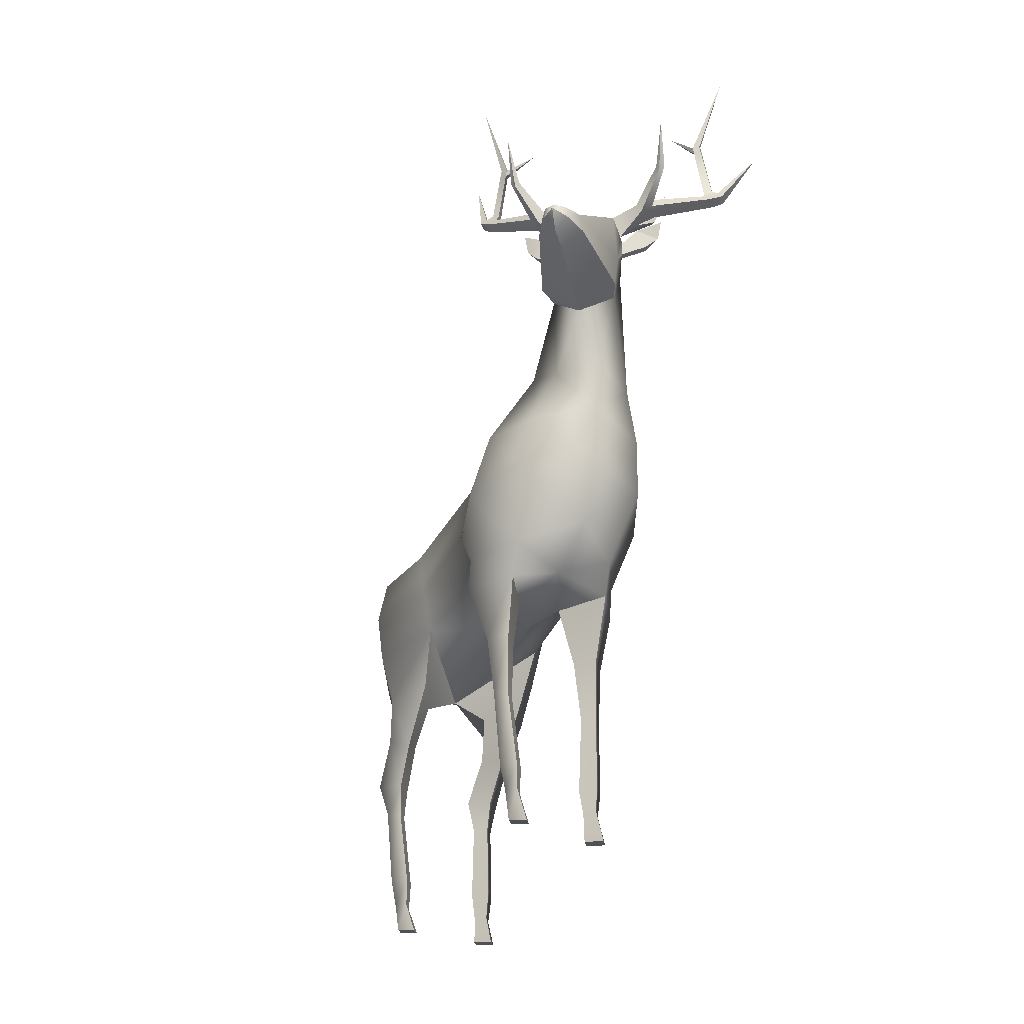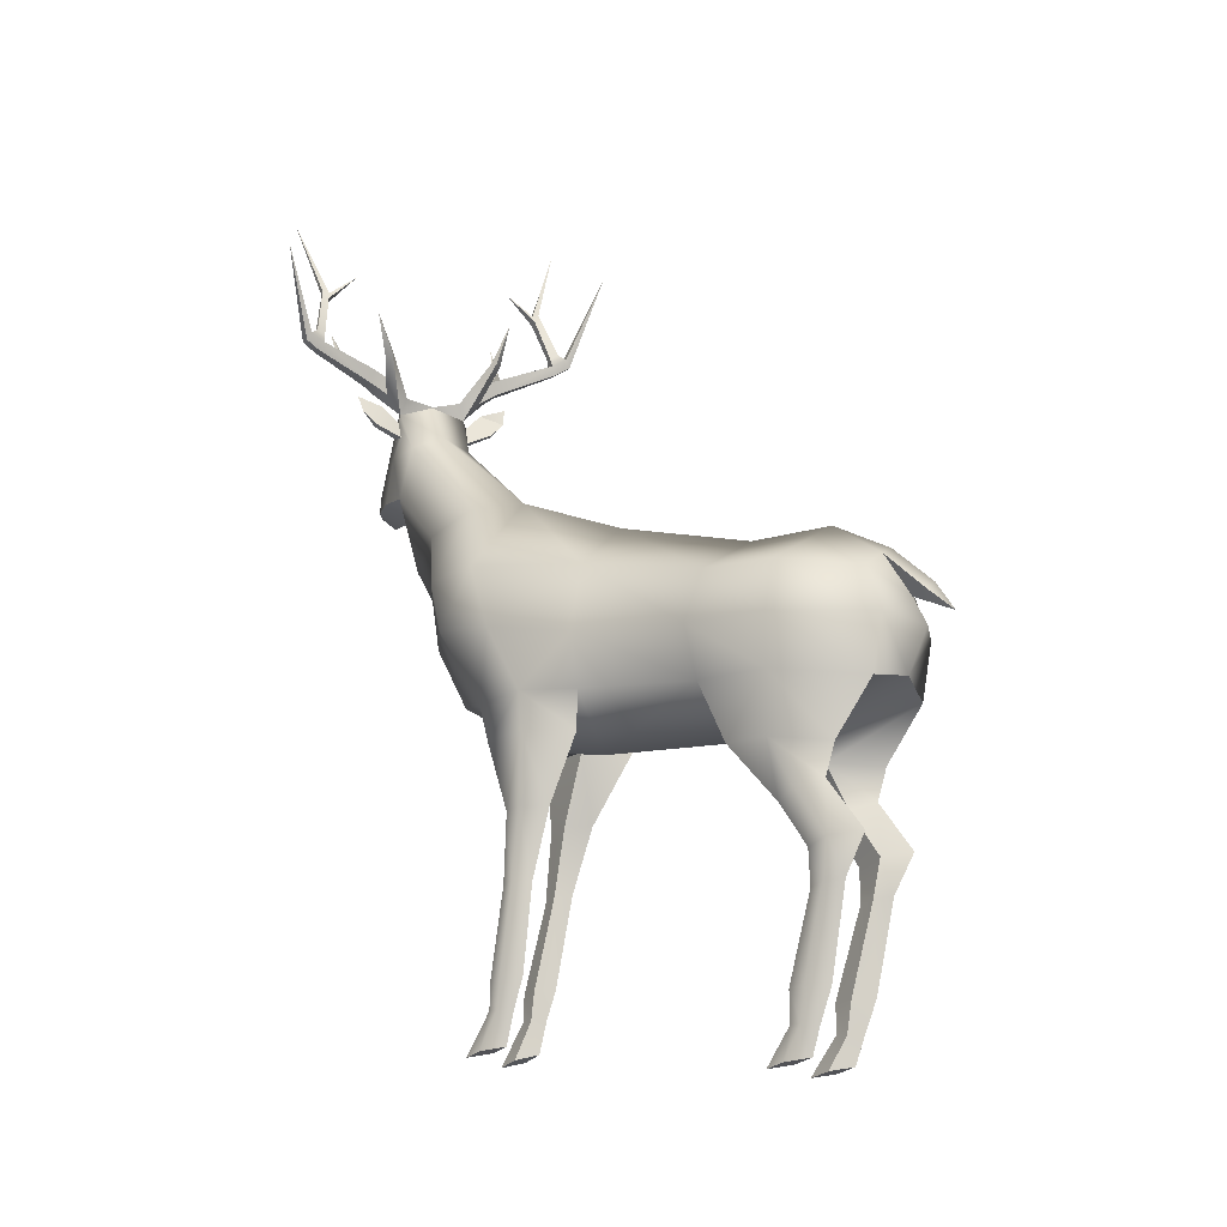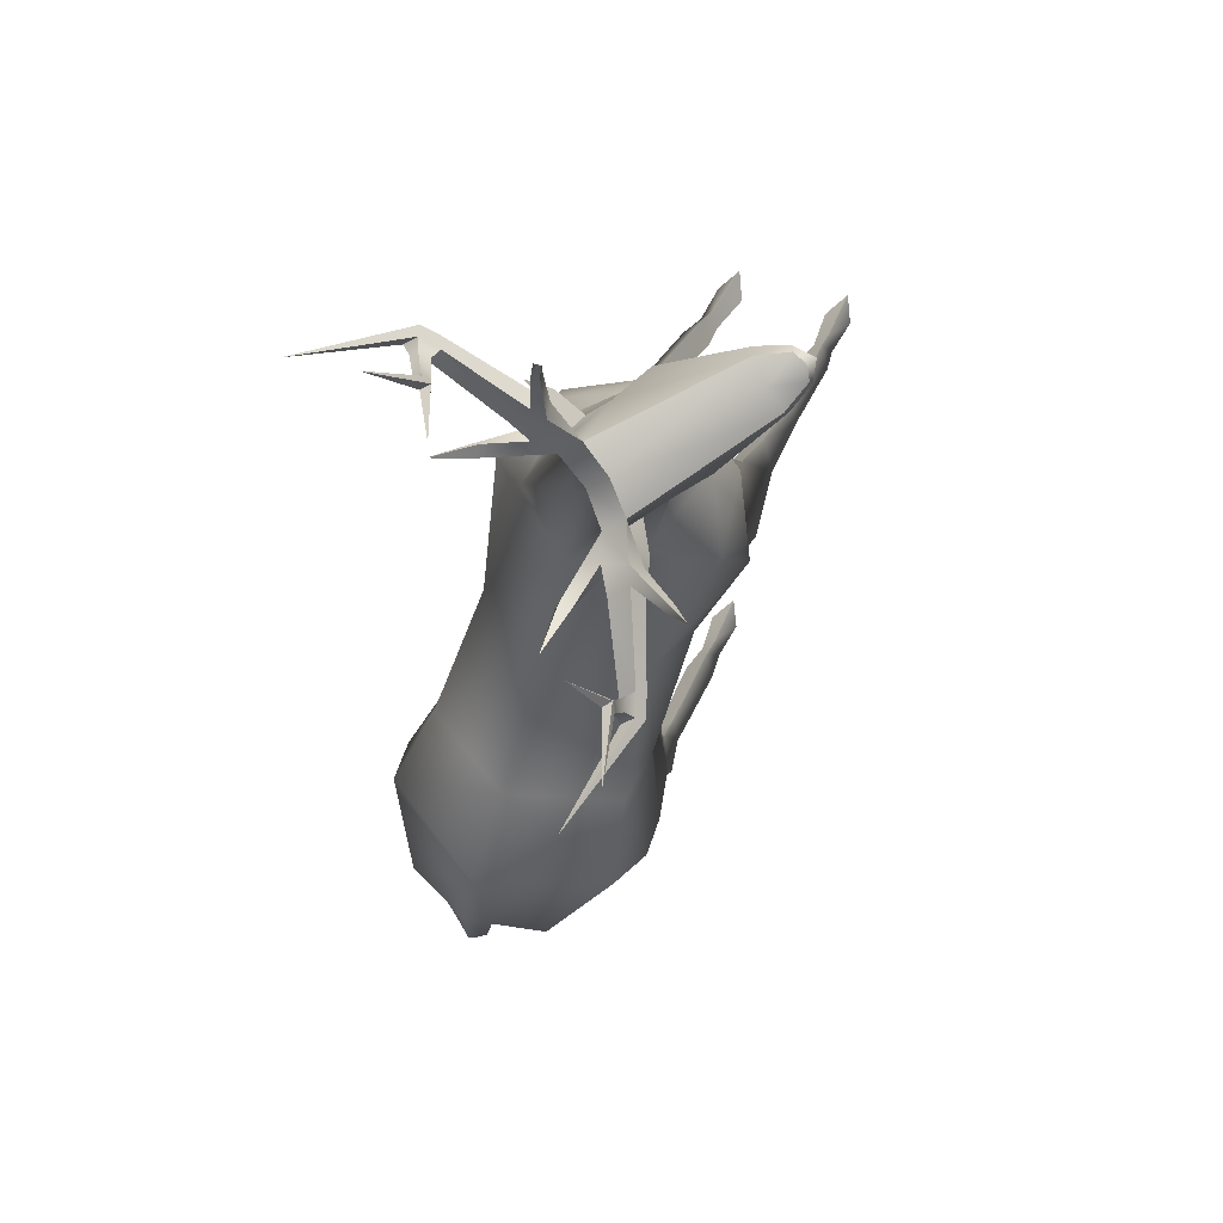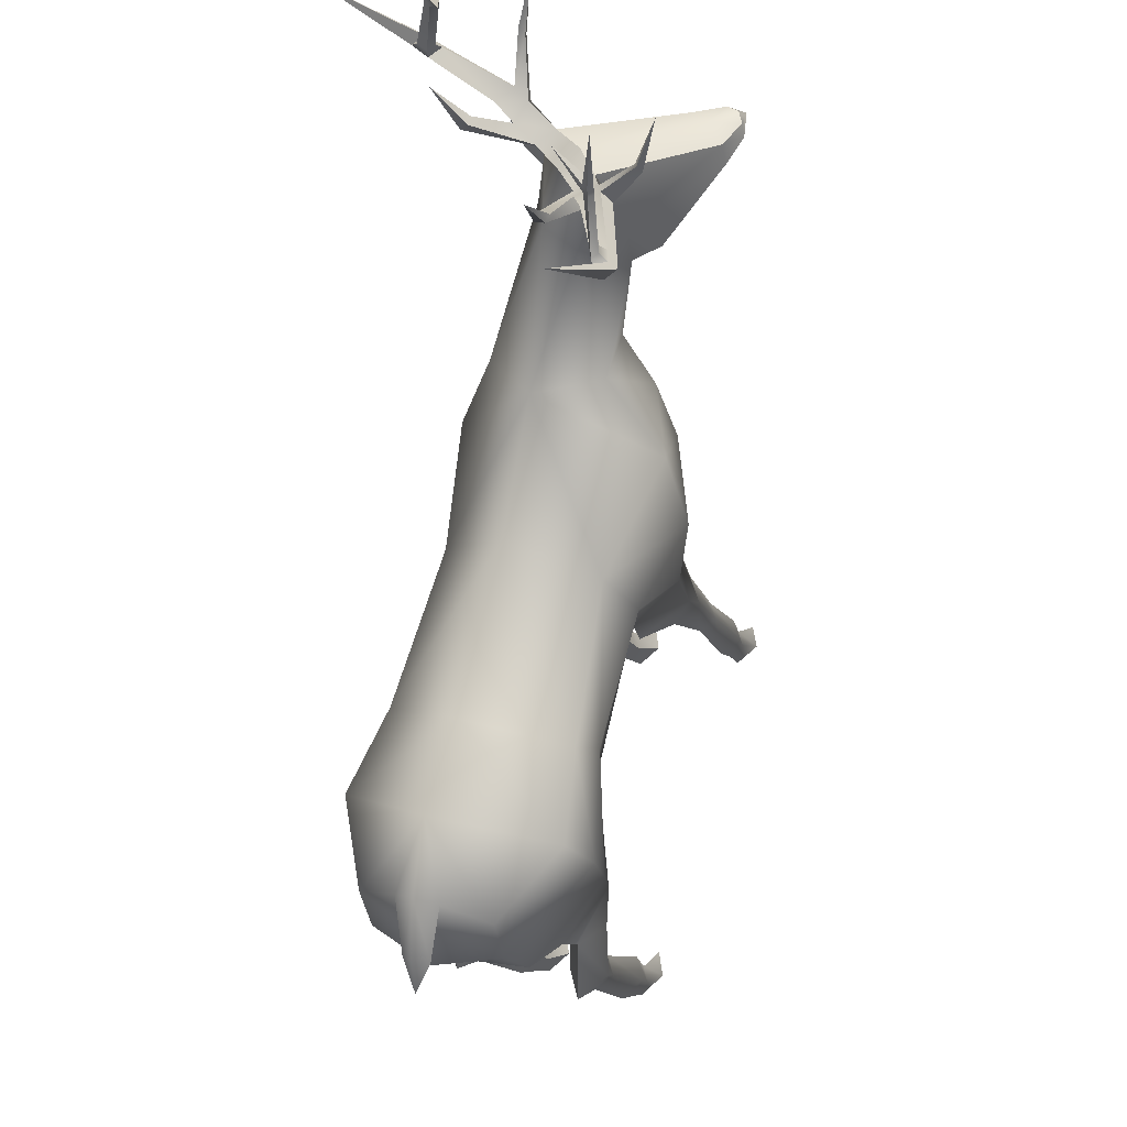
<metadata>
{"format":"obj","ext":"obj","renderer":"f3d","projection":"perspective","resolution":1024,"background":"white","views":[{"elev":-26.8,"azim":-41.4,"up":"+Y"},{"elev":-19.7,"azim":99.7,"up":"+Y"},{"elev":23.4,"azim":-164.6,"up":"+Z"},{"elev":-26.0,"azim":-167.4,"up":"+Z"}]}
</metadata>
<code>
o Deer-ver1.001_Untitled.178
v 8.965 2.879 5.219
v 8.979 2.881 5.206
v 8.962 2.882 5.201
v 8.976 2.884 5.188
v 8.971 2.906 5.201
v 8.98 2.905 5.193
v 8.969 2.905 5.189
v 8.978 2.904 5.181
v 8.971 2.929 5.2
v 8.985 2.928 5.188
v 8.968 2.929 5.184
v 8.981 2.929 5.172
v 8.978 2.993 5.181
v 8.989 2.994 5.171
v 8.974 2.995 5.167
v 8.986 2.996 5.157
v 8.977 3.019 5.181
v 8.997 3.021 5.165
v 8.971 3.023 5.158
v 8.991 3.025 5.142
v 8.971 3.051 5.199
v 8.989 3.057 5.186
v 8.965 3.057 5.179
v 8.983 3.063 5.166
v 8.961 3.095 5.233
v 8.991 3.09 5.2
v 8.957 3.092 5.192
v 8.987 3.087 5.159
v 8.953 3.141 5.249
v 8.95 3.135 5.183
v 8.998 3.127 5.132
v 8.943 3.18 5.249
v 8.948 3.173 5.178
v 9.004 3.17 5.124
v 8.95 3.216 5.235
v 8.958 3.21 5.177
v 9.002 3.203 5.134
v 9.031 3.218 5.143
v 9.043 3.189 5.118
v 8.889 2.904 5.447
v 8.903 2.907 5.435
v 8.904 2.934 5.423
v 8.895 2.935 5.43
v 8.9 2.911 5.417
v 8.901 2.934 5.412
v 8.886 2.908 5.43
v 8.892 2.935 5.419
v 8.908 2.955 5.42
v 8.895 2.955 5.43
v 8.904 2.956 5.405
v 8.891 2.956 5.415
v 8.911 3.021 5.405
v 8.9 3.019 5.414
v 8.907 3.023 5.393
v 8.896 3.021 5.401
v 8.906 3.123 5.413
v 8.929 3.122 5.345
v 8.897 3.123 5.368
v 8.921 3.072 5.396
v 8.904 3.072 5.409
v 8.916 3.072 5.376
v 8.899 3.073 5.39
v 8.905 3.151 5.42
v 8.898 3.152 5.369
v 8.887 3.208 5.441
v 8.917 3.189 5.333
v 8.883 3.198 5.384
v 8.941 3.121 5.38
v 8.893 3.249 5.456
v 8.887 3.248 5.404
v 8.905 3.289 5.469
v 8.913 3.302 5.432
v 8.888 3.343 5.485
v 8.914 3.376 5.476
v 8.829 3.36 5.532
v 8.817 3.362 5.549
v 8.87 3.346 5.491
v 8.899 3.41 5.484
v 9.043 3.133 5.139
v 9.033 3.248 5.187
v 9.045 3.224 5.147
v 9.019 3.102 5.205
v 9.054 3.195 5.118
v 8.958 3.115 5.387
v 8.968 3.11 5.358
v 8.923 3.251 5.499
v 8.981 3.277 5.344
v 8.907 3.281 5.515
v 8.957 3.312 5.422
v 9.048 3.187 5.134
v 9.05 3.166 5.125
v 9.057 3.173 5.105
v 8.946 3.134 5.426
v 8.933 3.161 5.468
v 8.927 3.209 5.492
v 8.89 3.325 5.513
v 8.933 3.381 5.491
v 9.013 3.248 5.246
v 8.906 3.421 5.486
v 8.898 3.442 5.461
v 8.893 3.433 5.459
v 8.881 3.436 5.465
v 8.886 3.444 5.468
v 8.886 3.463 5.405
v 8.882 3.457 5.402
v 8.874 3.459 5.406
v 8.878 3.464 5.409
v 8.9 3.522 5.373
v 8.928 3.151 5.341
v 8.928 3.239 5.332
v 8.888 3.457 5.415
v 8.883 3.451 5.413
v 8.875 3.454 5.417
v 8.879 3.458 5.421
v 8.887 3.467 5.411
v 8.882 3.467 5.413
v 8.888 3.463 5.417
v 8.883 3.464 5.42
v 8.88 3.506 5.429
v 8.877 3.504 5.43
v 8.883 3.505 5.433
v 8.878 3.503 5.436
v 8.866 3.566 5.421
v 8.881 3.502 5.426
v 8.878 3.5 5.428
v 8.884 3.5 5.431
v 8.879 3.498 5.434
v 8.897 3.518 5.451
v 8.903 3.434 5.474
v 8.898 3.425 5.471
v 8.883 3.43 5.473
v 8.888 3.437 5.477
v 8.845 3.495 5.476
v 8.861 3.467 5.466
v 8.859 3.463 5.464
v 8.86 3.46 5.468
v 8.863 3.463 5.47
v 8.921 3.478 5.443
v 8.92 3.447 5.457
v 8.923 3.445 5.453
v 8.917 3.445 5.451
v 8.914 3.447 5.455
v 8.893 3.423 5.494
v 8.884 3.378 5.488
v 8.828 3.374 5.537
v 8.817 3.37 5.553
v 8.898 3.403 5.482
v 8.9 3.39 5.48
v 8.894 3.39 5.482
v 8.892 3.415 5.472
v 8.893 3.399 5.462
v 8.888 3.399 5.465
v 8.883 3.424 5.455
v 8.887 3.409 5.454
v 8.915 3.415 5.505
v 8.84 3.348 5.546
v 9.032 2.876 5.242
v 9.029 2.879 5.223
v 9.038 2.902 5.212
v 9.041 2.902 5.224
v 9.043 2.881 5.21
v 9.047 2.9 5.205
v 9.045 2.878 5.229
v 9.05 2.901 5.217
v 9.04 2.926 5.207
v 9.043 2.925 5.224
v 9.052 2.925 5.196
v 9.056 2.925 5.214
v 9.053 2.991 5.193
v 9.056 2.988 5.208
v 9.064 2.992 5.184
v 9.067 2.99 5.199
v 9.053 3.018 5.184
v 9.059 3.015 5.208
v 9.072 3.021 5.17
v 9.078 3.017 5.194
v 9.05 3.053 5.207
v 9.056 3.047 5.227
v 9.068 3.058 5.195
v 9.073 3.052 5.216
v 9.043 3.087 5.218
v 9.047 3.091 5.262
v 9.071 3.082 5.188
v 9.076 3.086 5.232
v 9.049 3.136 5.281
v 9.082 3.123 5.16
v 9.09 3.128 5.23
v 9.098 3.165 5.229
v 9.087 3.165 5.152
v 9.06 3.174 5.288
v 9.095 3.203 5.223
v 9.086 3.199 5.162
v 9.066 3.21 5.274
v 9.059 3.216 5.152
v 9.03 3.183 5.372
v 9.027 3.234 5.365
v 9.061 3.188 5.124
v 8.96 2.9 5.456
v 8.958 2.903 5.438
v 8.967 2.93 5.427
v 8.97 2.93 5.439
v 8.971 2.905 5.426
v 8.976 2.928 5.42
v 8.973 2.902 5.444
v 8.978 2.929 5.432
v 8.968 2.95 5.422
v 8.972 2.95 5.438
v 8.98 2.953 5.413
v 8.985 2.949 5.428
v 8.979 3.016 5.413
v 8.983 3.016 5.427
v 8.99 3.015 5.405
v 8.994 3.015 5.419
v 8.981 3.067 5.404
v 8.987 3.067 5.425
v 8.997 3.067 5.392
v 9.003 3.066 5.413
v 8.976 3.119 5.392
v 8.984 3.119 5.44
v 9.007 3.118 5.371
v 9.019 3.117 5.409
v 9.02 3.145 5.411
v 9.013 3.146 5.37
v 8.984 3.147 5.447
v 8.99 3.203 5.476
v 9.027 3.191 5.433
v 8.98 3.244 5.486
v 9.016 3.241 5.448
v 8.967 3.286 5.49
v 8.984 3.298 5.456
v 8.938 3.372 5.514
v 8.915 3.34 5.529
v 8.902 3.342 5.543
v 8.848 3.357 5.564
v 8.824 3.352 5.556
v 8.829 3.36 5.567
v 8.819 3.37 5.561
v 8.826 3.369 5.567
v 8.845 3.372 5.564
v 8.916 3.42 5.53
v 8.926 3.406 5.528
v 8.914 3.374 5.536
v 8.931 3.424 5.55
v 8.938 3.419 5.536
v 8.93 3.432 5.544
v 8.929 3.418 5.522
v 8.939 3.429 5.531
v 8.949 3.436 5.543
v 8.948 3.426 5.547
v 8.986 3.438 5.578
v 8.986 3.444 5.573
v 8.937 3.428 5.556
v 8.978 3.44 5.584
v 8.937 3.437 5.55
v 8.978 3.445 5.579
v 8.995 3.448 5.581
v 8.995 3.442 5.584
v 9.034 3.504 5.589
v 8.988 3.444 5.59
v 8.987 3.449 5.585
v 8.986 3.453 5.58
v 8.99 3.453 5.578
v 8.985 3.451 5.573
v 8.98 3.451 5.576
v 8.973 3.487 5.582
v 8.976 3.489 5.58
v 8.973 3.488 5.575
v 8.969 3.486 5.578
v 8.974 3.494 5.58
v 8.971 3.492 5.582
v 8.979 3.551 5.603
v 8.972 3.493 5.575
v 8.967 3.491 5.578
v 8.963 3.51 5.556
v 8.93 3.453 5.579
v 8.93 3.457 5.576
v 8.927 3.451 5.576
v 8.926 3.455 5.573
v 8.916 3.486 5.59
v 8.968 3.439 5.524
v 8.962 3.442 5.525
v 8.966 3.438 5.53
v 8.961 3.441 5.532
v 8.978 3.47 5.534
v 8.928 3.386 5.526
v 8.927 3.399 5.529
v 8.924 3.386 5.531
v 8.942 3.392 5.541
v 8.934 3.41 5.54
v 8.938 3.392 5.545
v 8.947 3.401 5.551
v 8.946 3.415 5.557
v 8.836 3.378 5.551
v 8.916 3.416 5.505
v 8.902 3.422 5.514
v 8.815 3.365 5.563
f 5 2 6
f 2 5 1
f 6 4 8
f 4 6 2
f 8 4 7
f 4 3 7
f 7 3 5
f 3 1 5
f 9 6 10
f 6 9 5
f 10 8 12
f 8 10 6
f 12 8 11
f 11 8 7
f 11 7 9
f 9 7 5
f 13 10 14
f 10 13 9
f 14 12 16
f 12 14 10
f 16 12 15
f 12 11 15
f 15 11 13
f 11 9 13
f 17 14 18
f 14 17 13
f 18 16 20
f 16 18 14
f 19 20 16
f 19 16 15
f 17 19 15
f 17 15 13
f 21 17 22
f 17 18 22
f 22 18 24
f 18 20 24
f 24 19 23
f 19 24 20
f 23 17 21
f 17 23 19
f 25 21 26
f 21 22 26
f 26 24 28
f 24 26 22
f 27 28 24
f 27 24 23
f 21 27 23
f 27 21 25
f 82 29 26
f 26 29 25
f 31 82 26
f 31 26 28
f 30 31 28
f 30 28 27
f 29 30 27
f 29 27 25
f 33 34 31
f 33 31 30
f 32 33 30
f 32 30 29
f 37 33 36
f 33 37 34
f 35 36 33
f 35 33 32
f 38 80 81
f 80 37 36
f 37 80 38
f 98 36 35
f 36 98 80
f 82 85 29
f 29 85 109
f 32 109 66
f 109 32 29
f 32 110 35
f 110 32 66
f 87 35 110
f 35 87 98
f 90 34 37
f 34 90 91
f 37 38 90
f 34 79 31
f 79 34 91
f 38 39 90
f 81 39 38
f 39 81 83
f 90 39 92
f 39 83 92
f 43 41 42
f 41 43 40
f 42 44 45
f 44 42 41
f 45 44 47
f 44 46 47
f 47 46 43
f 46 40 43
f 49 42 48
f 42 49 43
f 48 45 50
f 45 48 42
f 51 50 45
f 51 45 47
f 51 47 49
f 49 47 43
f 53 48 52
f 48 53 49
f 52 50 54
f 50 52 48
f 54 50 55
f 50 51 55
f 55 51 53
f 51 49 53
f 60 52 59
f 52 60 53
f 59 54 61
f 54 59 52
f 61 54 62
f 62 54 55
f 62 55 60
f 60 55 53
f 56 59 68
f 59 56 60
f 68 61 57
f 61 68 59
f 57 61 58
f 58 61 62
f 58 62 56
f 56 62 60
f 109 58 64
f 58 109 57
f 64 56 63
f 56 64 58
f 94 63 93
f 93 63 56
f 65 94 95
f 94 65 63
f 66 64 67
f 64 66 109
f 67 63 65
f 63 67 64
f 109 68 57
f 69 95 86
f 95 69 65
f 110 67 70
f 67 110 66
f 70 65 69
f 65 70 67
f 71 86 88
f 86 71 69
f 72 69 71
f 69 72 70
f 56 68 93
f 84 93 68
f 85 68 109
f 85 84 68
f 89 74 97
f 74 89 72
f 73 72 71
f 72 73 74
f 96 73 71
f 71 88 96
f 82 31 79
f 1 3 2
f 3 4 2
f 40 46 41
f 46 44 41
f 73 96 77
f 75 235 76
f 235 75 156
f 146 296 237
f 296 146 76
f 143 144 145
f 144 143 78
f 156 77 96
f 77 156 75
f 78 131 130
f 143 131 78
f 131 143 132
f 99 129 132
f 99 132 143
f 111 100 101
f 101 112 111
f 112 101 113
f 113 101 102
f 103 114 102
f 113 102 114
f 114 103 100
f 100 111 114
f 104 105 108
f 105 106 108
f 106 107 108
f 107 104 108
f 110 70 89
f 110 89 87
f 89 70 72
f 112 104 111
f 104 112 105
f 105 112 106
f 106 112 113
f 113 114 107
f 113 107 106
f 115 107 116
f 107 115 104
f 117 111 115
f 111 104 115
f 114 116 107
f 116 114 118
f 111 118 114
f 118 111 117
f 124 116 125
f 116 124 115
f 126 117 115
f 126 115 124
f 125 116 127
f 127 116 118
f 117 126 118
f 127 118 126
f 119 120 123
f 121 119 123
f 120 122 123
f 122 121 123
f 125 120 124
f 120 119 124
f 124 121 126
f 121 124 119
f 122 125 127
f 125 122 120
f 121 122 128
f 126 121 128
f 122 127 128
f 127 126 128
f 129 130 101
f 129 101 100
f 101 131 102
f 131 101 130
f 100 132 129
f 132 100 103
f 135 103 102
f 103 135 134
f 136 102 131
f 102 136 135
f 136 131 132
f 132 137 136
f 103 137 132
f 137 103 134
f 135 133 134
f 136 133 135
f 137 133 136
f 134 133 137
f 140 99 78
f 99 140 139
f 140 78 130
f 140 130 141
f 141 130 129
f 141 129 142
f 99 139 129
f 142 129 139
f 140 138 139
f 141 138 140
f 142 138 141
f 139 138 142
f 73 144 74
f 144 73 77
f 144 75 145
f 75 144 77
f 146 145 76
f 145 75 76
f 147 74 148
f 78 74 147
f 144 148 74
f 148 144 149
f 78 149 144
f 149 78 147
f 148 151 147
f 147 151 150
f 151 149 152
f 149 151 148
f 147 152 149
f 152 147 150
f 151 154 150
f 151 152 154
f 150 154 152
f 154 150 153
f 78 155 97
f 78 97 74
f 145 146 293
f 237 293 146
f 99 294 155
f 155 78 99
f 294 99 143
f 294 143 295
f 143 145 295
f 295 145 293
f 158 160 159
f 160 158 157
f 161 159 162
f 159 161 158
f 164 161 162
f 161 164 163
f 160 163 164
f 163 160 157
f 166 159 160
f 159 166 165
f 165 162 159
f 162 165 167
f 168 162 167
f 162 168 164
f 166 164 168
f 164 166 160
f 165 170 169
f 170 165 166
f 167 169 171
f 169 167 165
f 172 167 171
f 167 172 168
f 170 168 172
f 168 170 166
f 174 169 170
f 169 174 173
f 173 171 169
f 171 173 175
f 176 171 175
f 171 176 172
f 174 172 176
f 172 174 170
f 177 174 178
f 174 177 173
f 173 177 179
f 173 179 175
f 176 179 180
f 179 176 175
f 174 180 178
f 180 174 176
f 182 181 178
f 178 181 177
f 181 179 177
f 179 181 183
f 184 179 183
f 179 184 180
f 178 184 182
f 184 178 180
f 181 185 82
f 185 181 182
f 82 183 181
f 183 82 186
f 187 183 186
f 183 187 184
f 187 182 184
f 182 187 185
f 188 186 189
f 186 188 187
f 190 187 188
f 187 190 185
f 189 191 188
f 191 189 192
f 193 188 191
f 188 193 190
f 80 194 81
f 192 80 191
f 80 192 194
f 98 191 80
f 191 98 193
f 185 223 85
f 185 85 82
f 223 185 195
f 190 195 185
f 196 190 193
f 190 196 195
f 87 193 98
f 193 87 196
f 189 90 192
f 90 189 91
f 192 90 194
f 189 79 91
f 79 189 186
f 194 90 197
f 83 81 197
f 194 197 81
f 90 92 197
f 197 92 83
f 199 201 200
f 201 199 198
f 202 200 203
f 200 202 199
f 205 202 203
f 202 205 204
f 201 204 205
f 204 201 198
f 207 200 201
f 200 207 206
f 206 203 200
f 203 206 208
f 209 203 208
f 203 209 205
f 207 205 209
f 205 207 201
f 211 206 207
f 206 211 210
f 208 210 212
f 210 208 206
f 213 208 212
f 208 213 209
f 211 209 213
f 209 211 207
f 214 210 215
f 215 210 211
f 216 212 214
f 214 212 210
f 217 212 216
f 212 217 213
f 215 213 217
f 213 215 211
f 219 218 214
f 219 214 215
f 220 216 218
f 218 216 214
f 221 216 220
f 216 221 217
f 221 215 217
f 215 221 219
f 222 220 223
f 220 222 221
f 222 219 221
f 219 222 224
f 93 219 224
f 224 94 93
f 95 94 225
f 225 94 224
f 222 195 226
f 195 222 223
f 224 226 225
f 226 224 222
f 223 220 218
f 86 95 227
f 227 95 225
f 196 226 195
f 226 196 228
f 225 228 227
f 228 225 226
f 86 229 88
f 229 86 227
f 227 230 229
f 230 227 228
f 218 219 93
f 218 93 84
f 85 223 218
f 85 218 84
f 230 97 231
f 97 230 89
f 229 231 232
f 231 229 230
f 232 88 229
f 88 232 96
f 82 79 186
f 158 163 157
f 158 161 163
f 202 204 199
f 198 199 204
f 232 233 96
f 234 235 156
f 235 234 236
f 296 238 237
f 238 296 236
f 240 242 241
f 242 240 239
f 156 233 234
f 233 156 96
f 241 244 243
f 240 243 245
f 243 240 241
f 240 247 246
f 247 240 245
f 250 249 251
f 248 251 249
f 253 252 249
f 253 249 250
f 255 254 252
f 252 253 255
f 248 255 251
f 255 248 254
f 256 258 257
f 257 258 259
f 259 258 260
f 260 258 256
f 228 196 89
f 228 89 230
f 87 89 196
f 256 250 251
f 250 256 257
f 259 253 250
f 259 250 257
f 260 255 253
f 253 259 260
f 262 260 256
f 260 262 261
f 262 251 263
f 251 262 256
f 255 261 264
f 261 255 260
f 251 264 263
f 264 251 255
f 261 266 265
f 266 261 262
f 266 262 267
f 263 267 262
f 268 264 261
f 268 261 265
f 267 264 268
f 264 267 263
f 269 271 270
f 272 271 269
f 270 271 273
f 273 271 272
f 270 265 266
f 270 266 269
f 266 272 269
f 272 266 267
f 273 265 270
f 265 273 268
f 272 274 273
f 267 274 272
f 273 274 268
f 268 274 267
f 247 248 249
f 247 249 244
f 243 249 252
f 249 243 244
f 248 245 254
f 245 248 247
f 254 275 252
f 275 254 276
f 277 252 275
f 252 277 243
f 278 245 277
f 243 277 245
f 278 254 245
f 254 278 276
f 275 276 279
f 277 275 279
f 278 277 279
f 276 278 279
f 280 246 281
f 246 280 241
f 282 244 280
f 241 280 244
f 244 282 247
f 282 283 247
f 247 283 281
f 247 281 246
f 280 281 284
f 282 280 284
f 283 282 284
f 281 283 284
f 242 232 231
f 232 242 233
f 234 242 239
f 242 234 233
f 236 239 238
f 239 236 234
f 231 241 286
f 231 286 285
f 242 285 287
f 285 242 231
f 241 242 286
f 286 242 287
f 286 289 288
f 286 288 285
f 287 288 290
f 288 287 285
f 290 286 287
f 286 290 289
f 288 289 291
f 289 292 291
f 288 291 290
f 291 289 290
f 241 97 155
f 241 231 97
f 238 239 293
f 293 237 238
f 246 155 294
f 155 246 241
f 246 294 240
f 294 295 240
f 239 240 295
f 295 293 239
f 76 235 296
f 296 235 236

</code>
